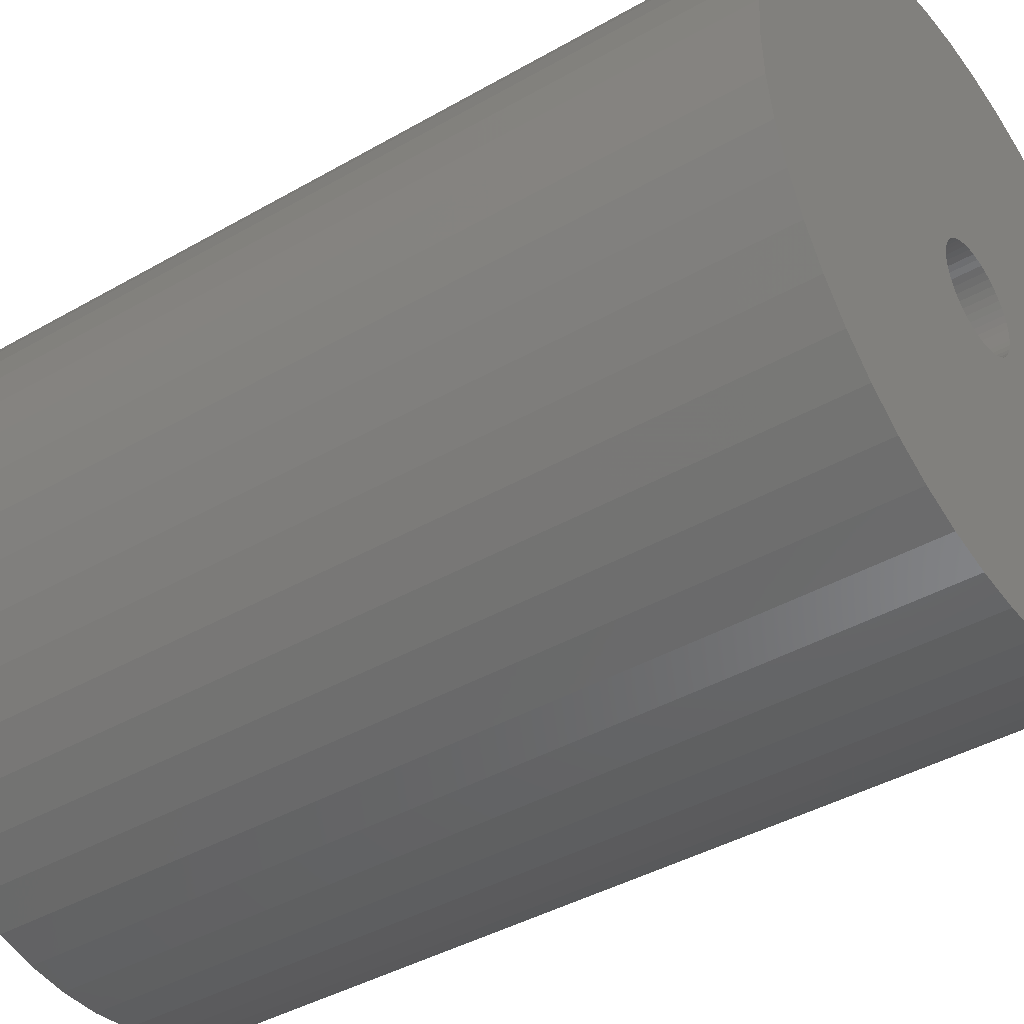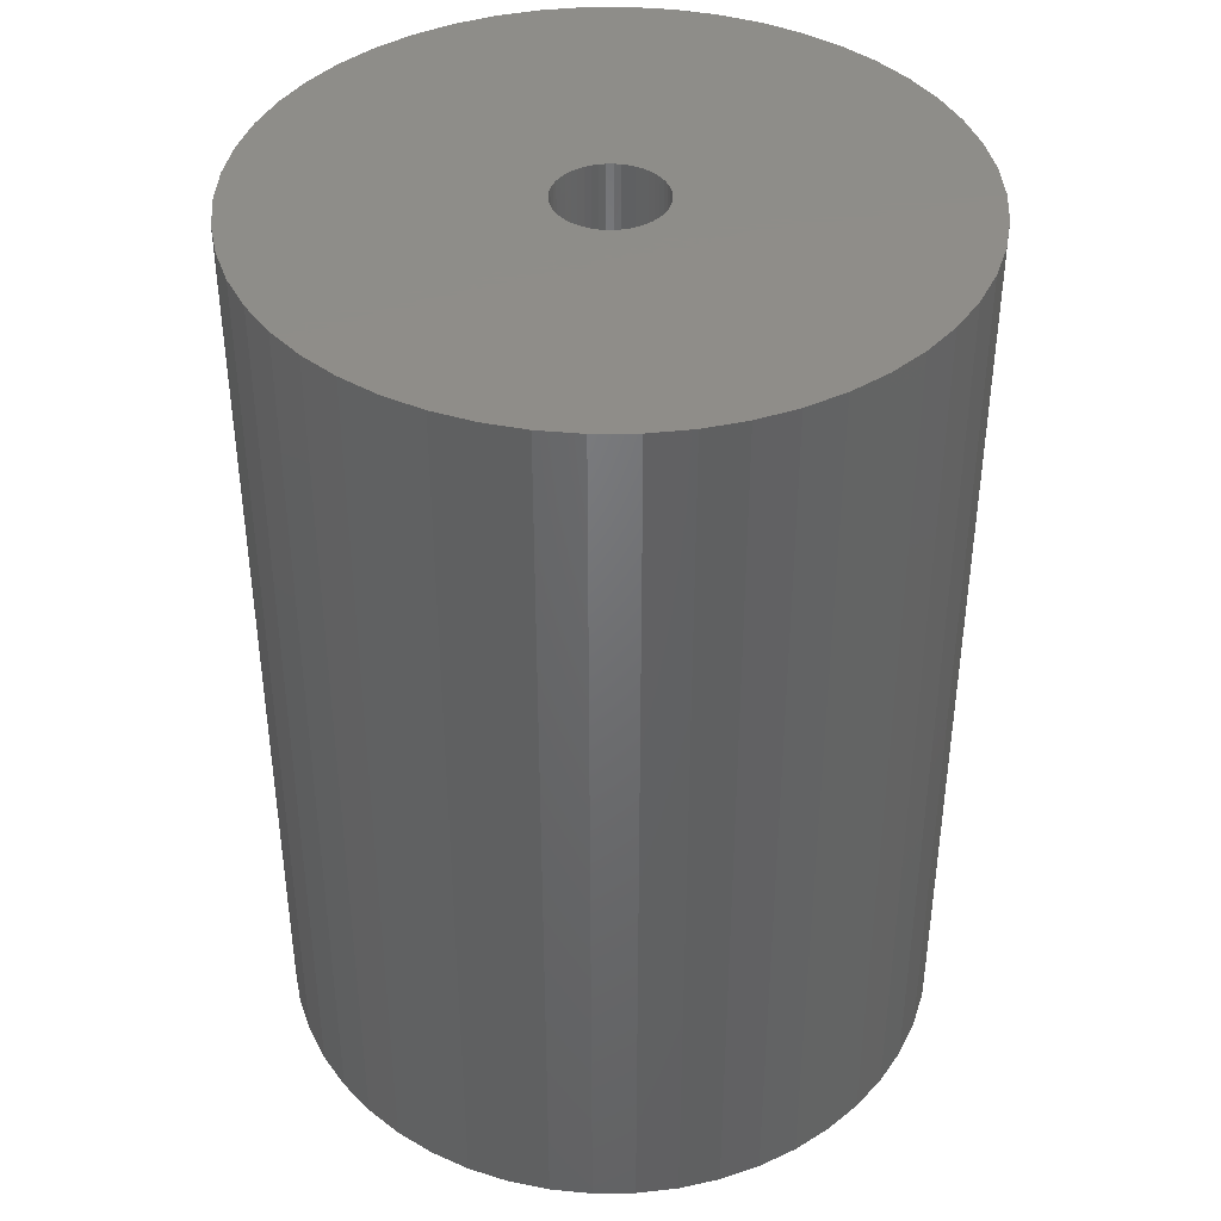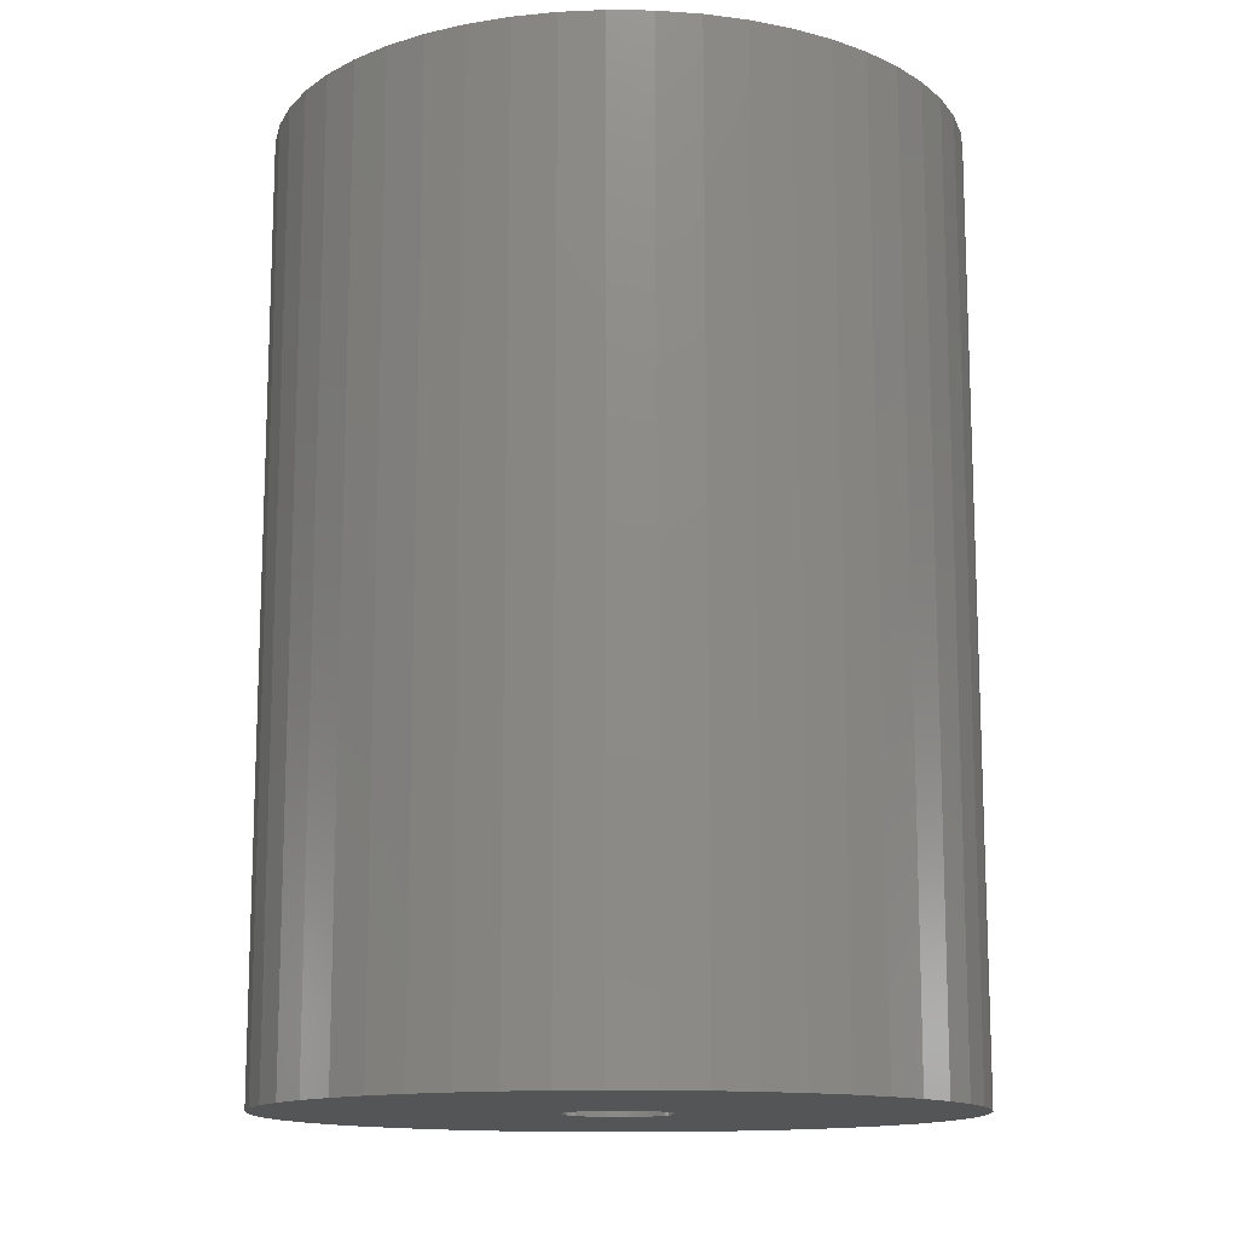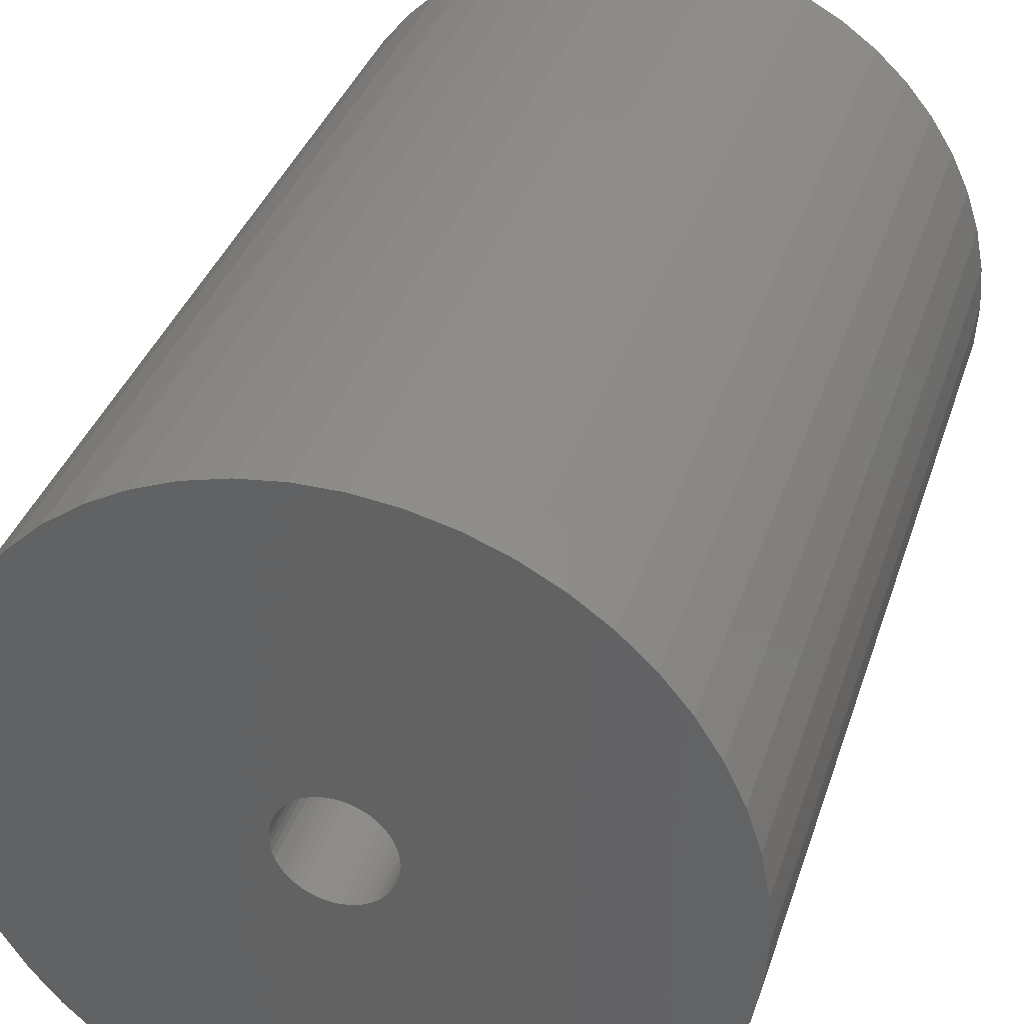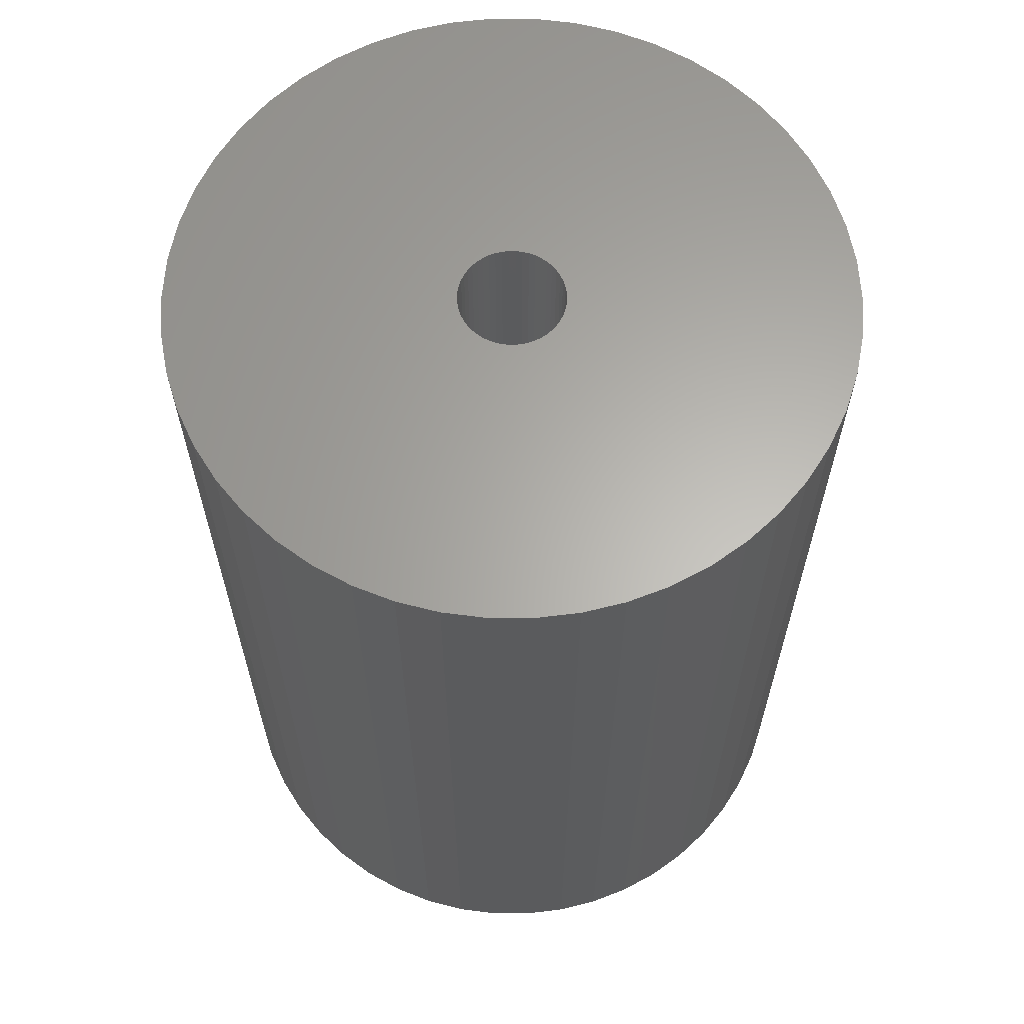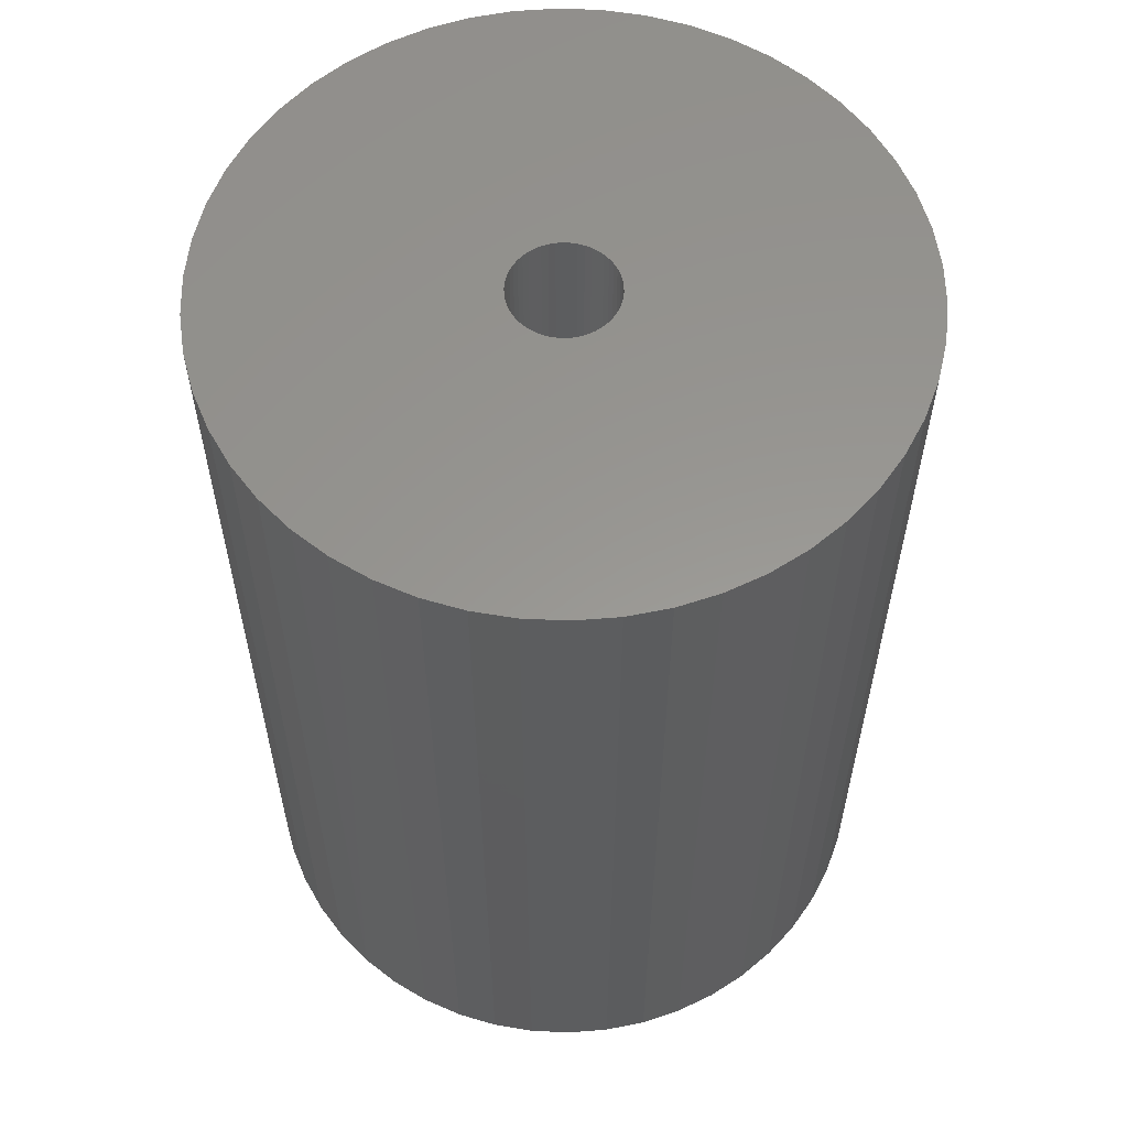
<metadata>
{"format":"stl","ext":"stl","renderer":"f3d","projection":"perspective","resolution":1024,"background":"white","views":[{"elev":-40.7,"azim":125.2,"up":"+Y"},{"elev":40.5,"azim":78.6,"up":"+Z"},{"elev":-13.5,"azim":-1.7,"up":"+Z"},{"elev":35.5,"azim":-163.1,"up":"+Y"},{"elev":63.5,"azim":-79.0,"up":"+Z"},{"elev":58.5,"azim":-163.0,"up":"+Z"}]}
</metadata>
<code>
# stl→obj: 200 verts, 400 faces
v 17.5 0 24
v 17.36 2.193 -24
v 17.36 2.193 24
v 17.5 0 -24
v -17.5 0 -24
v -17.36 2.193 24
v -17.36 2.193 -24
v -17.5 0 24
v 1.099 17.47 -24
v -1.099 17.47 24
v 1.099 17.47 24
v -1.099 17.47 -24
v 12.76 11.98 -24
v 11.15 13.48 24
v 12.76 11.98 24
v 11.15 13.48 -24
v -11.15 13.48 -24
v -12.76 11.98 24
v -11.15 13.48 24
v -12.76 11.98 -24
v -5.408 16.64 -24
v -7.451 15.83 24
v -5.408 16.64 24
v -7.451 15.83 -24
v 12.76 -11.98 24
v 14.16 -10.29 -24
v 14.16 -10.29 24
v 12.76 -11.98 -24
v 16.27 6.442 24
v 15.34 8.431 -24
v 15.34 8.431 24
v 16.27 6.442 -24
v 16.95 4.352 -24
v 16.95 4.352 24
v 7.451 15.83 -24
v 5.408 16.64 24
v 7.451 15.83 24
v 5.408 16.64 -24
v 9.377 14.78 24
v 9.377 14.78 -24
v -16.27 6.442 -24
v -15.34 8.431 24
v -15.34 8.431 -24
v -16.27 6.442 24
v -14.16 10.29 24
v -14.16 10.29 -24
v -16.95 4.352 -24
v -16.95 4.352 24
v -9.377 14.78 -24
v -9.377 14.78 24
v -3.279 17.19 24
v -3.279 17.19 -24
v 17.36 -2.193 24
v 17.36 -2.193 -24
v -5.408 -16.64 -24
v -3.279 -17.19 24
v -5.408 -16.64 24
v -3.279 -17.19 -24
v 1.099 -17.47 -24
v 3.279 -17.19 24
v 1.099 -17.47 24
v 3.279 -17.19 -24
v 14.16 10.29 24
v 14.16 10.29 -24
v 3.279 17.19 24
v 3.279 17.19 -24
v 9.377 -14.78 -24
v 11.15 -13.48 24
v 9.377 -14.78 24
v 11.15 -13.48 -24
v 15.34 -8.431 -24
v 15.34 -8.431 24
v 16.27 -6.442 24
v 16.95 -4.352 -24
v 16.95 -4.352 24
v 16.27 -6.442 -24
v -15.34 -8.431 -24
v -16.27 -6.442 24
v -16.27 -6.442 -24
v -15.34 -8.431 24
v -16.95 -4.352 24
v -16.95 -4.352 -24
v 5.408 -16.64 -24
v 7.451 -15.83 24
v 5.408 -16.64 24
v 7.451 -15.83 -24
v 2.75 0 24
v 2.728 0.3447 24
v 2.664 0.6839 24
v 2.728 -0.3447 24
v 2.557 1.012 24
v 2.41 1.325 24
v 2.664 -0.6839 24
v 2.225 1.616 24
v 2.005 1.883 24
v 2.557 -1.012 24
v 1.753 2.119 24
v 1.474 2.322 24
v 2.41 -1.325 24
v 1.171 2.488 24
v 0.8498 2.615 24
v 2.225 -1.616 24
v 0.5153 2.701 24
v 0.1727 2.745 24
v -0.1727 2.745 24
v -0.5153 2.701 24
v -0.8498 2.615 24
v -1.171 2.488 24
v -1.474 2.322 24
v -1.753 2.119 24
v -2.005 1.883 24
v -2.225 1.616 24
v 2.005 -1.883 24
v 1.753 -2.119 24
v 1.474 -2.322 24
v 1.171 -2.488 24
v 0.8498 -2.615 24
v 0.5153 -2.701 24
v 0.1727 -2.745 24
v -0.1727 -2.745 24
v -1.099 -17.47 24
v -0.5153 -2.701 24
v -0.8498 -2.615 24
v -1.171 -2.488 24
v -7.451 -15.83 24
v -1.474 -2.322 24
v -9.377 -14.78 24
v -1.753 -2.119 24
v -11.15 -13.48 24
v -2.005 -1.883 24
v -12.76 -11.98 24
v -2.225 -1.616 24
v -14.16 -10.29 24
v -2.41 -1.325 24
v -2.557 -1.012 24
v -2.664 -0.6839 24
v -2.728 -0.3447 24
v -17.36 -2.193 24
v -2.75 0 24
v -2.41 1.325 24
v -2.557 1.012 24
v -2.664 0.6839 24
v -2.728 0.3447 24
v -1.099 -17.47 -24
v -7.451 -15.83 -24
v -17.36 -2.193 -24
v -12.76 -11.98 -24
v -11.15 -13.48 -24
v -14.16 -10.29 -24
v 2.75 0 -24
v 2.728 -0.3447 -24
v 2.664 -0.6839 -24
v 2.728 0.3447 -24
v 2.557 -1.012 -24
v 2.41 -1.325 -24
v 2.664 0.6839 -24
v 2.225 -1.616 -24
v 2.005 -1.883 -24
v 2.557 1.012 -24
v 1.753 -2.119 -24
v 1.474 -2.322 -24
v 2.41 1.325 -24
v 1.171 -2.488 -24
v 0.8498 -2.615 -24
v 2.225 1.616 -24
v 0.5153 -2.701 -24
v 0.1727 -2.745 -24
v -0.1727 -2.745 -24
v -0.5153 -2.701 -24
v -0.8498 -2.615 -24
v -1.171 -2.488 -24
v -1.474 -2.322 -24
v -9.377 -14.78 -24
v -1.753 -2.119 -24
v -2.005 -1.883 -24
v -2.225 -1.616 -24
v 2.005 1.883 -24
v 1.753 2.119 -24
v 1.474 2.322 -24
v 1.171 2.488 -24
v 0.8498 2.615 -24
v 0.5153 2.701 -24
v 0.1727 2.745 -24
v -0.1727 2.745 -24
v -0.5153 2.701 -24
v -0.8498 2.615 -24
v -1.171 2.488 -24
v -1.474 2.322 -24
v -1.753 2.119 -24
v -2.005 1.883 -24
v -2.225 1.616 -24
v -2.41 1.325 -24
v -2.557 1.012 -24
v -2.664 0.6839 -24
v -2.728 0.3447 -24
v -2.75 0 -24
v -2.41 -1.325 -24
v -2.557 -1.012 -24
v -2.664 -0.6839 -24
v -2.728 -0.3447 -24
f 1 2 3
f 2 1 4
f 5 6 7
f 6 5 8
f 9 10 11
f 10 9 12
f 13 14 15
f 14 13 16
f 17 18 19
f 18 17 20
f 21 22 23
f 22 21 24
f 25 26 27
f 26 25 28
f 29 30 31
f 30 29 32
f 3 33 34
f 33 3 2
f 35 36 37
f 36 35 38
f 16 39 14
f 39 16 40
f 41 42 43
f 42 41 44
f 43 45 46
f 45 43 42
f 47 44 41
f 44 47 48
f 49 19 50
f 19 49 17
f 12 51 10
f 51 12 52
f 53 4 1
f 4 53 54
f 55 56 57
f 56 55 58
f 59 60 61
f 60 59 62
f 34 32 29
f 32 34 33
f 63 13 15
f 13 63 64
f 31 64 63
f 64 31 30
f 38 65 36
f 65 38 66
f 66 11 65
f 11 66 9
f 40 37 39
f 37 40 35
f 52 23 51
f 23 52 21
f 67 68 69
f 68 67 70
f 27 71 72
f 71 27 26
f 73 74 75
f 74 73 76
f 75 54 53
f 54 75 74
f 77 78 79
f 78 77 80
f 79 81 82
f 81 79 78
f 70 25 68
f 25 70 28
f 83 84 85
f 84 83 86
f 62 85 60
f 85 62 83
f 46 18 20
f 18 46 45
f 87 1 3
f 88 3 34
f 1 87 53
f 89 34 29
f 90 53 87
f 91 29 31
f 53 90 75
f 92 31 63
f 93 75 90
f 94 63 15
f 75 93 73
f 95 15 14
f 96 73 93
f 97 14 39
f 73 96 72
f 98 39 37
f 99 72 96
f 100 37 36
f 72 99 27
f 101 36 65
f 102 27 99
f 27 102 25
f 3 88 87
f 34 89 88
f 29 91 89
f 31 92 91
f 63 94 92
f 15 95 94
f 14 97 95
f 39 98 97
f 37 100 98
f 103 65 11
f 36 101 100
f 65 103 101
f 11 104 103
f 11 105 104
f 10 105 11
f 105 10 106
f 51 106 10
f 106 51 107
f 23 107 51
f 107 23 108
f 22 108 23
f 108 22 109
f 50 109 22
f 109 50 110
f 19 110 50
f 110 19 111
f 111 18 112
f 18 111 19
f 113 25 102
f 25 113 68
f 114 68 113
f 68 114 69
f 115 69 114
f 69 115 84
f 116 84 115
f 84 116 85
f 117 85 116
f 85 117 60
f 118 60 117
f 60 118 61
f 119 61 118
f 120 61 119
f 121 120 122
f 56 122 123
f 120 121 61
f 57 123 124
f 125 124 126
f 127 126 128
f 129 128 130
f 131 130 132
f 133 132 134
f 80 134 135
f 78 135 136
f 81 136 137
f 122 56 121
f 138 137 139
f 45 112 18
f 112 45 140
f 123 57 56
f 42 140 45
f 124 125 57
f 140 42 141
f 126 127 125
f 44 141 42
f 128 129 127
f 141 44 142
f 130 131 129
f 48 142 44
f 132 133 131
f 142 48 143
f 134 80 133
f 6 143 48
f 135 78 80
f 143 6 139
f 136 81 78
f 8 139 6
f 137 138 81
f 139 8 138
f 7 48 47
f 48 7 6
f 24 50 22
f 50 24 49
f 72 76 73
f 76 72 71
f 144 61 121
f 61 144 59
f 145 57 125
f 57 145 55
f 146 8 5
f 8 146 138
f 86 69 84
f 69 86 67
f 58 121 56
f 121 58 144
f 147 129 131
f 129 147 148
f 147 133 149
f 133 147 131
f 149 80 77
f 80 149 133
f 150 4 54
f 151 54 74
f 4 150 2
f 152 74 76
f 153 2 150
f 154 76 71
f 2 153 33
f 155 71 26
f 156 33 153
f 157 26 28
f 33 156 32
f 158 28 70
f 159 32 156
f 160 70 67
f 32 159 30
f 161 67 86
f 162 30 159
f 163 86 83
f 30 162 64
f 164 83 62
f 165 64 162
f 64 165 13
f 54 151 150
f 74 152 151
f 76 154 152
f 71 155 154
f 26 157 155
f 28 158 157
f 70 160 158
f 67 161 160
f 86 163 161
f 166 62 59
f 83 164 163
f 62 166 164
f 59 167 166
f 59 168 167
f 144 168 59
f 168 144 169
f 58 169 144
f 169 58 170
f 55 170 58
f 170 55 171
f 145 171 55
f 171 145 172
f 173 172 145
f 172 173 174
f 148 174 173
f 174 148 175
f 175 147 176
f 147 175 148
f 177 13 165
f 13 177 16
f 178 16 177
f 16 178 40
f 179 40 178
f 40 179 35
f 180 35 179
f 35 180 38
f 181 38 180
f 38 181 66
f 182 66 181
f 66 182 9
f 183 9 182
f 184 9 183
f 12 184 185
f 52 185 186
f 184 12 9
f 21 186 187
f 24 187 188
f 49 188 189
f 17 189 190
f 20 190 191
f 46 191 192
f 43 192 193
f 41 193 194
f 47 194 195
f 185 52 12
f 7 195 196
f 149 176 147
f 176 149 197
f 186 21 52
f 77 197 149
f 187 24 21
f 197 77 198
f 188 49 24
f 79 198 77
f 189 17 49
f 198 79 199
f 190 20 17
f 82 199 79
f 191 46 20
f 199 82 200
f 192 43 46
f 146 200 82
f 193 41 43
f 200 146 196
f 194 47 41
f 5 196 146
f 195 7 47
f 196 5 7
f 82 138 146
f 138 82 81
f 173 125 127
f 125 173 145
f 148 127 129
f 127 148 173
f 150 88 153
f 88 150 87
f 139 195 143
f 195 139 196
f 184 104 105
f 104 184 183
f 167 120 119
f 120 167 168
f 178 95 97
f 95 178 177
f 190 110 111
f 110 190 189
f 187 107 108
f 107 187 186
f 155 96 154
f 96 155 99
f 159 92 162
f 92 159 91
f 181 100 101
f 100 181 180
f 179 97 98
f 97 179 178
f 141 192 140
f 192 141 193
f 112 190 111
f 190 112 191
f 188 108 109
f 108 188 187
f 186 106 107
f 106 186 185
f 163 117 116
f 117 163 164
f 156 91 159
f 91 156 89
f 153 89 156
f 89 153 88
f 165 95 177
f 95 165 94
f 162 94 165
f 94 162 92
f 182 101 103
f 101 182 181
f 183 103 104
f 103 183 182
f 180 98 100
f 98 180 179
f 140 191 112
f 191 140 192
f 142 193 141
f 193 142 194
f 143 194 142
f 194 143 195
f 189 109 110
f 109 189 188
f 185 105 106
f 105 185 184
f 151 87 150
f 87 151 90
f 158 102 157
f 102 158 113
f 134 198 135
f 198 134 197
f 130 176 132
f 176 130 175
f 161 116 115
f 116 161 163
f 154 93 152
f 93 154 96
f 157 99 155
f 99 157 102
f 136 200 137
f 200 136 199
f 137 196 139
f 196 137 200
f 135 199 136
f 199 135 198
f 160 115 114
f 115 160 161
f 164 118 117
f 118 164 166
f 166 119 118
f 119 166 167
f 152 90 151
f 90 152 93
f 169 123 122
f 123 169 170
f 132 197 134
f 197 132 176
f 158 114 113
f 114 158 160
f 174 130 128
f 130 174 175
f 171 126 124
f 126 171 172
f 168 122 120
f 122 168 169
f 172 128 126
f 128 172 174
f 170 124 123
f 124 170 171

</code>
